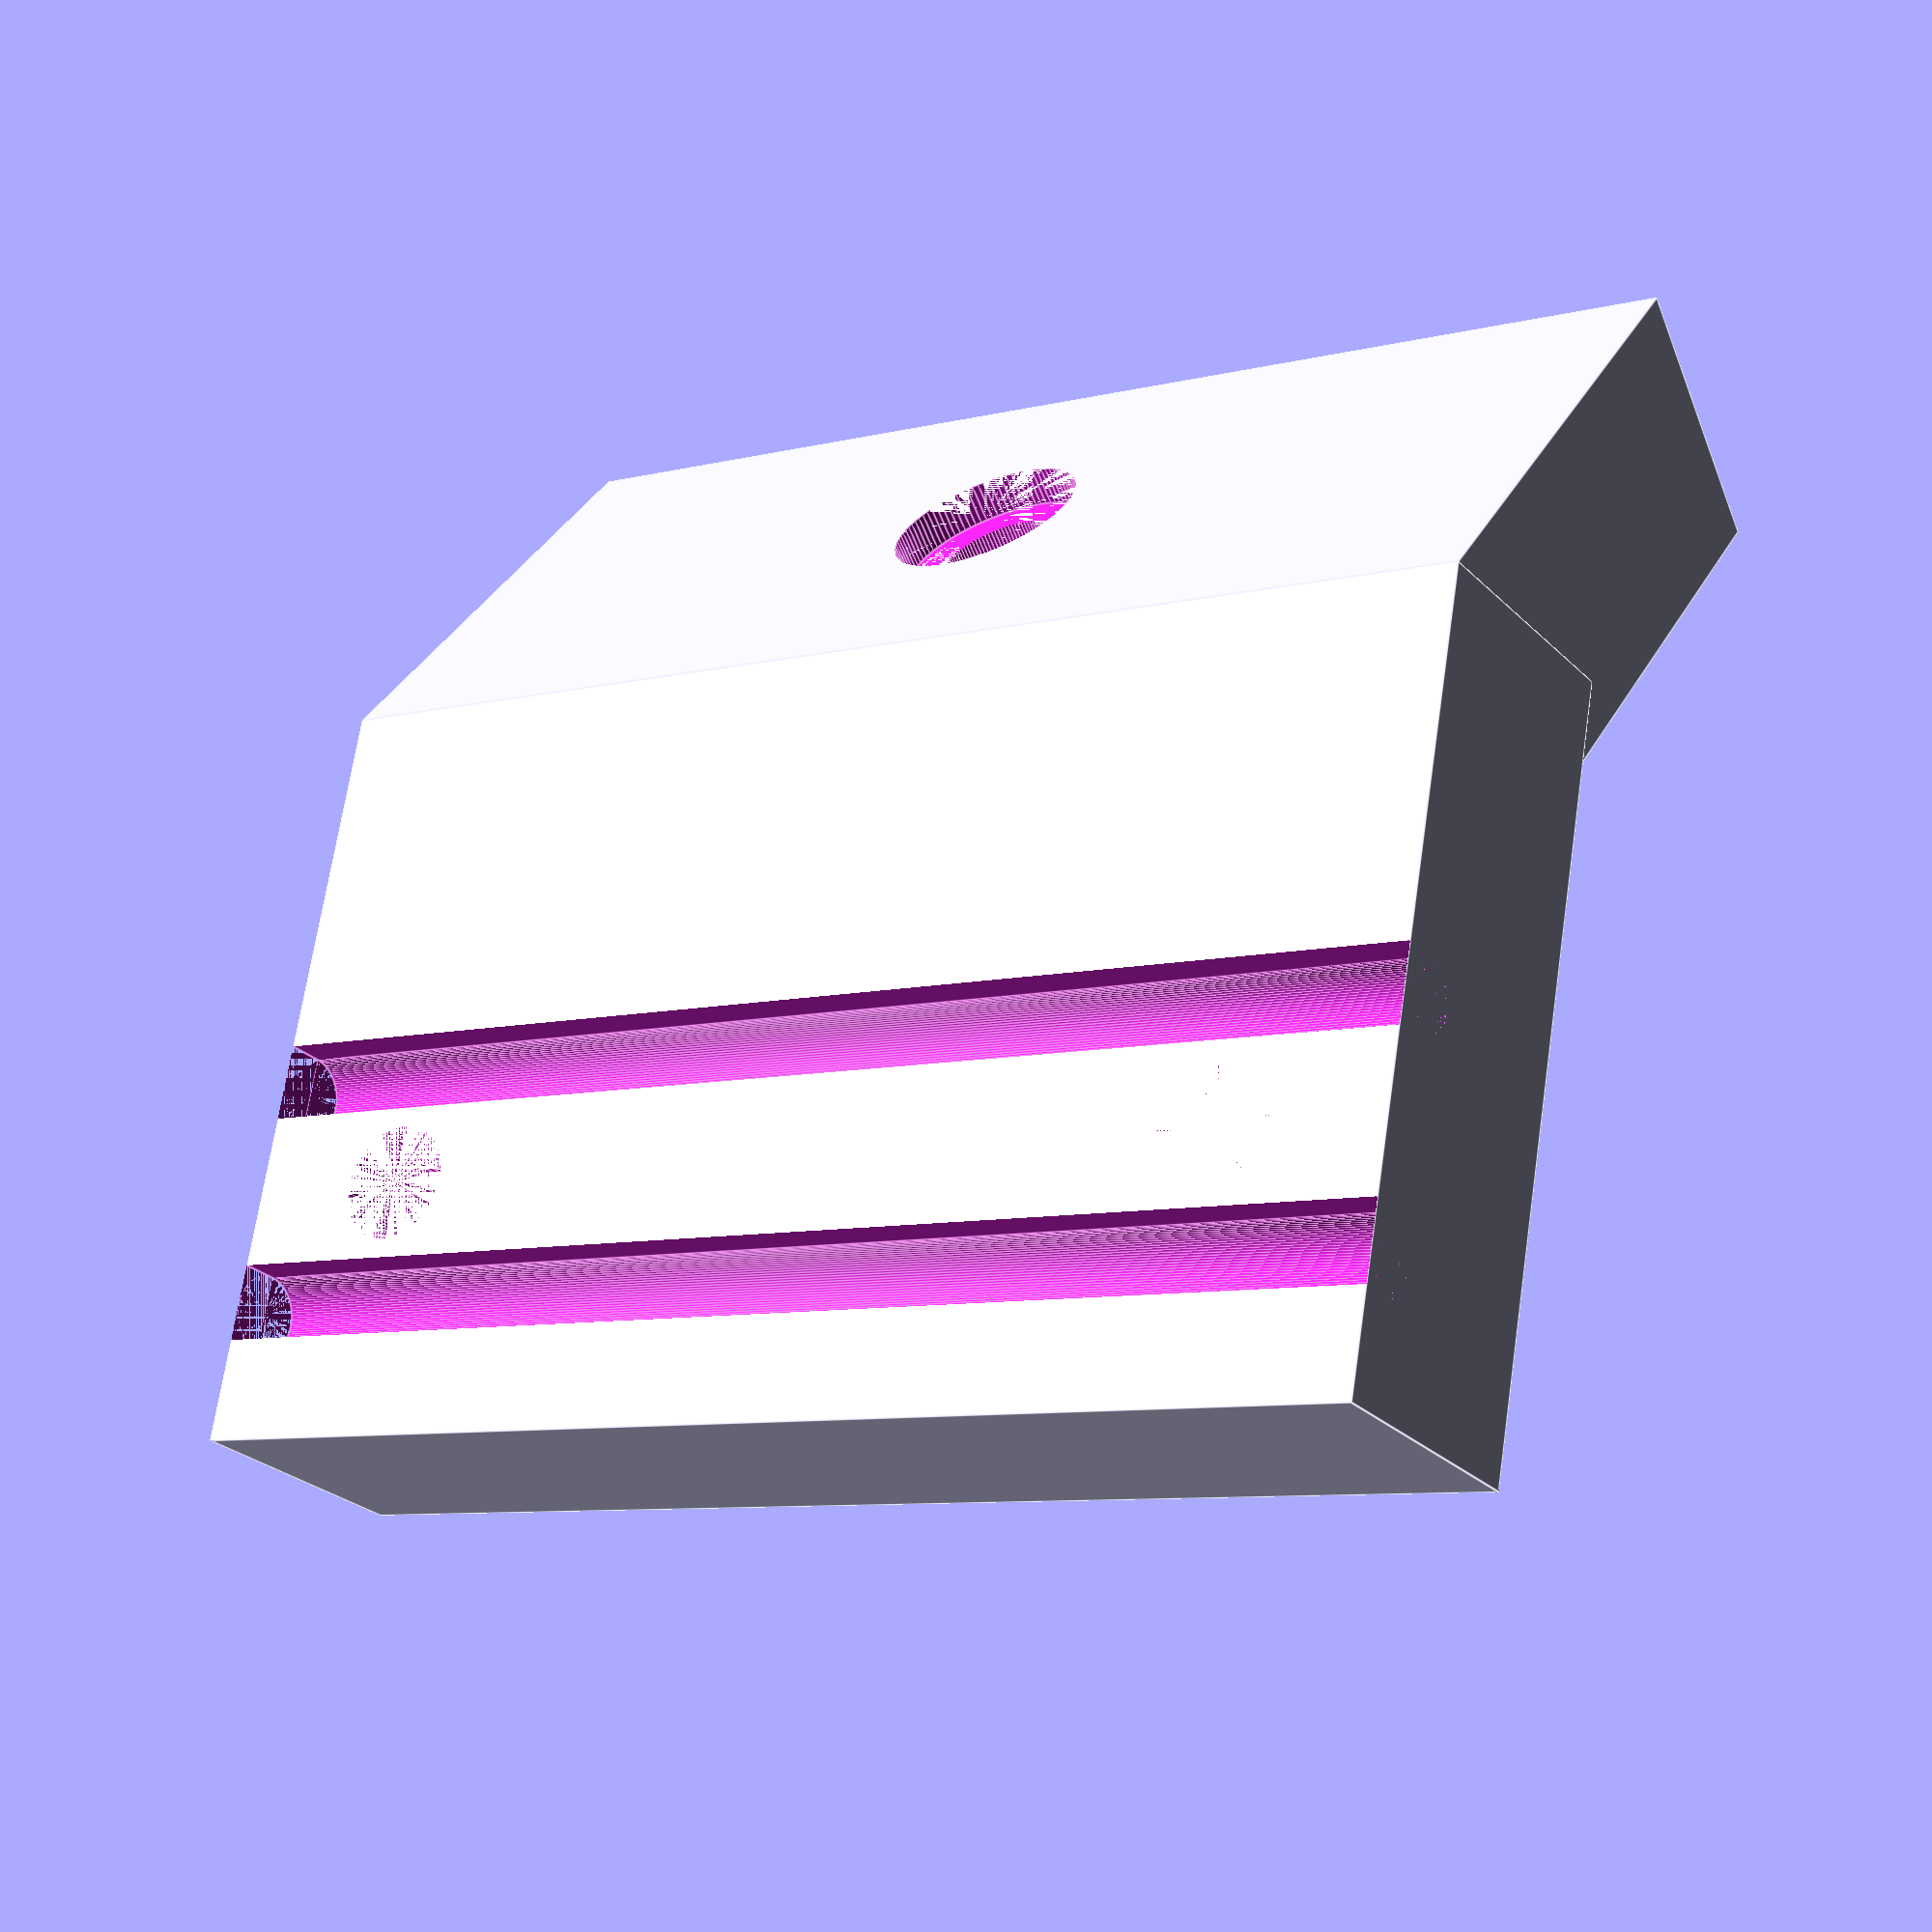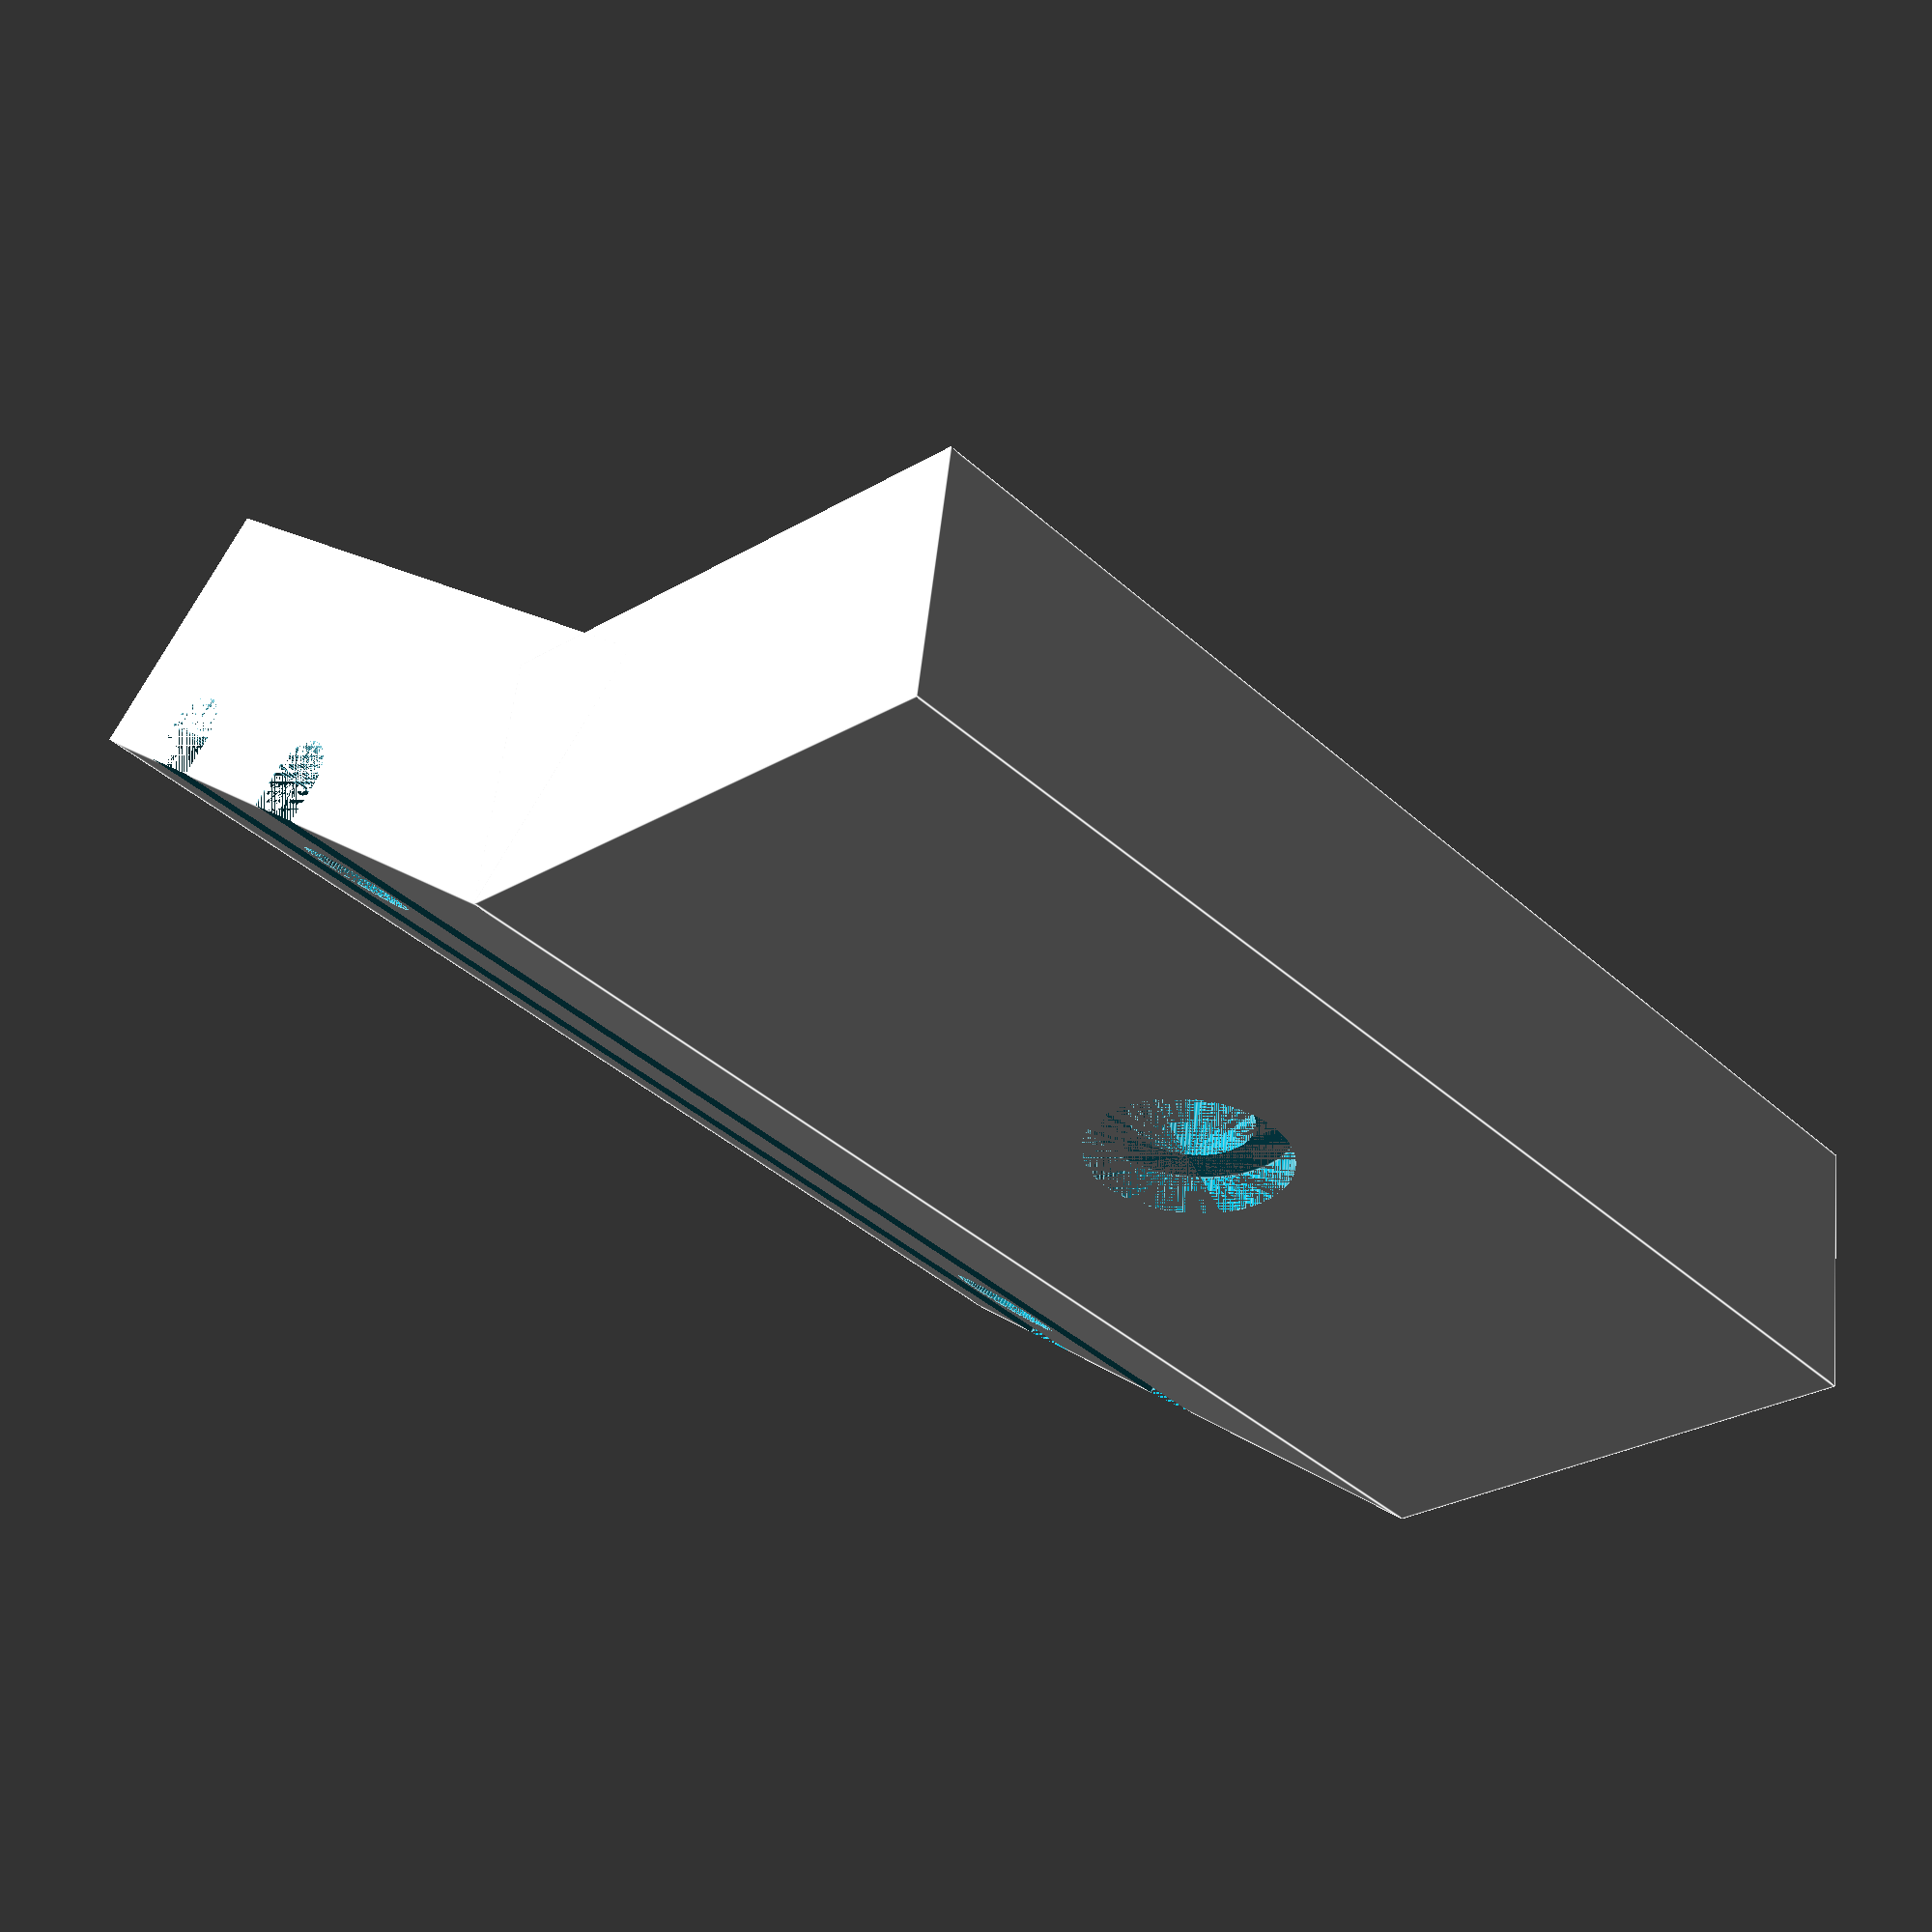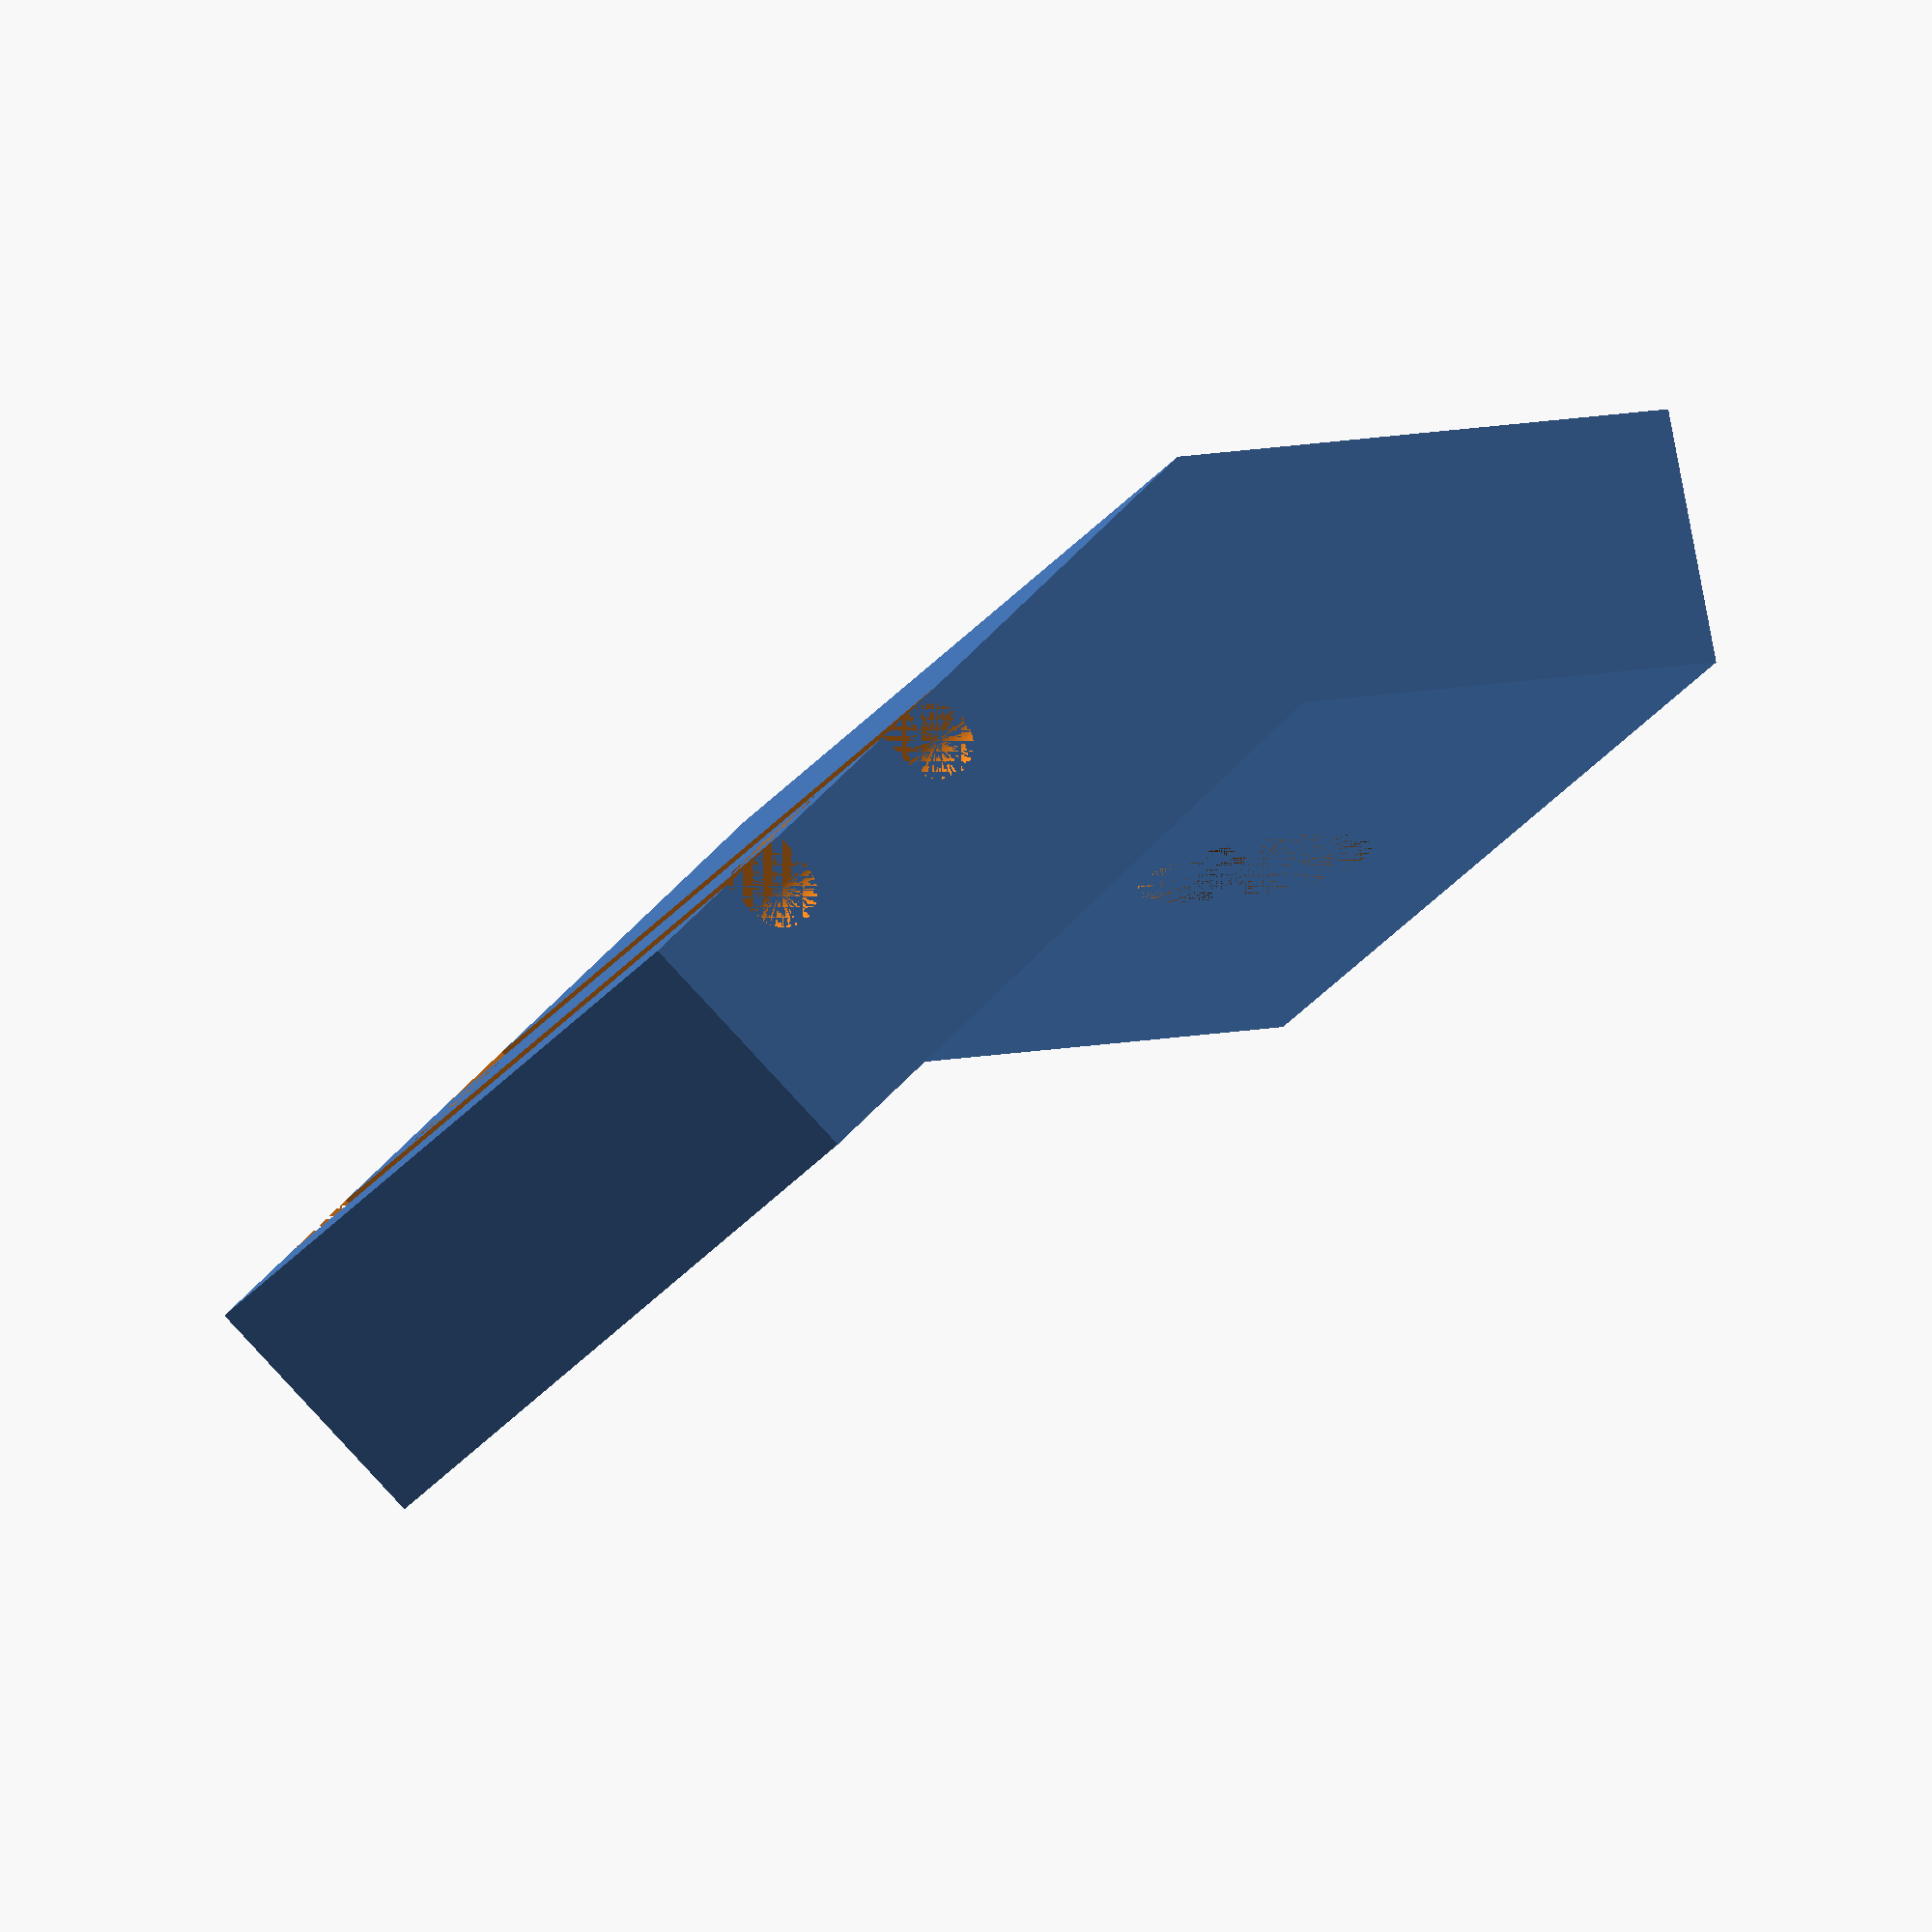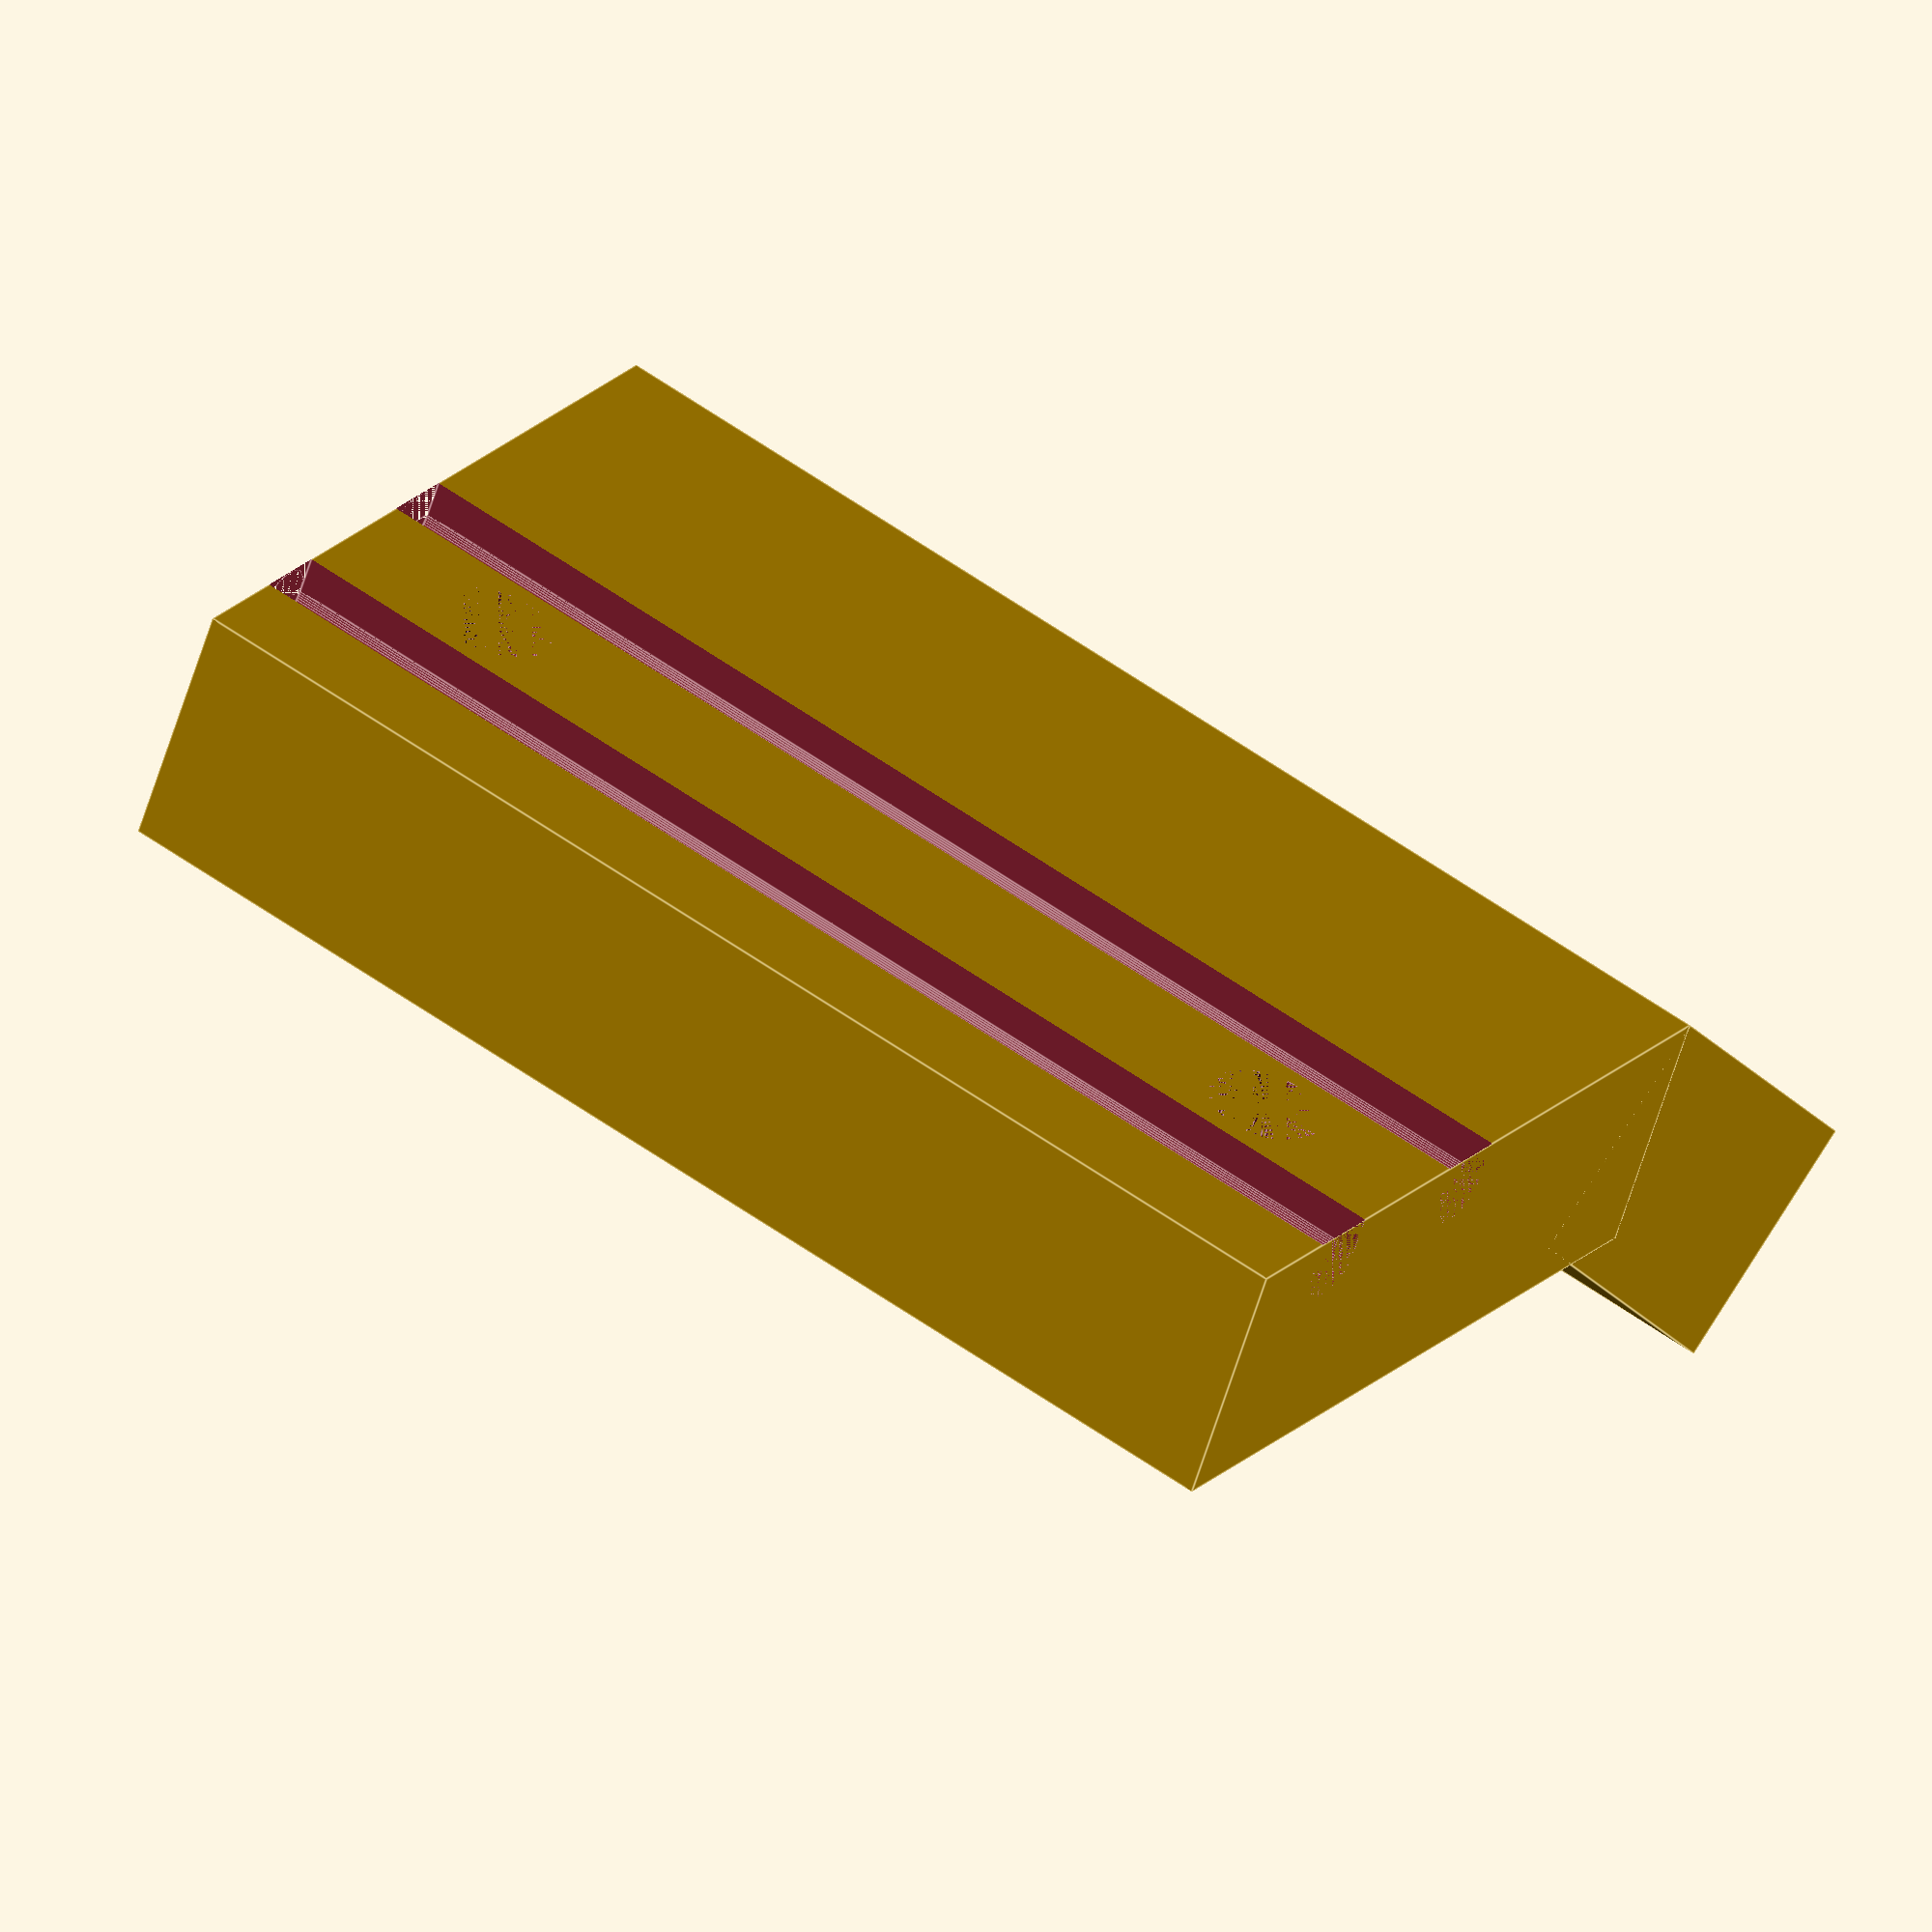
<openscad>
length = 30;
angle = 35;
holes = 4.5;
width = 25;
cabledia = 3;

union()
{
    difference()
    {
        cube([width * 2, 10, length / 1.5], false);
        rotate([90,0,0]) translate([width, length / 2 - 5,-10])  cylinder(10,  d = holes, $fn=100);
        rotate([90,0,0]) translate([width, length / 2 - 5,- 1.5])  cylinder(1.5,  d = holes + 3, $fn=100);
        rotate([90,0,0]) translate([width, length / 2 - 5,-10])  cylinder(5, d1 = holes * 2, d2 = 0,  $fn=100);
    };
    translate([0, sin(angle) * length, cos(angle) *  (-length)]) rotate([angle, 0, 0]) 
    difference()
    {
        cube([width * 2, 10, length], false);
        rotate([90,0,0]) translate([holes * 1.5, 10,-10])  cylinder(10, d = holes, $fn=100);
        rotate([90,0,0]) translate([width * 2 - holes * 1.5, 10,-10])  cylinder(10, d = holes, $fn=100);
        rotate([0,90,0]) translate([-10 - holes, cabledia / 2, 0])  cylinder(width * 2, d = cabledia, $fn=100);
        translate([0, -cabledia / 2, 10 - holes - cabledia / 2])  cube([width * 2, cabledia, cabledia], $fn=10);
        rotate([0,90,0]) translate([-10 + holes, cabledia / 2, 0])  cylinder(width * 2, d = cabledia, $fn=100);
        translate([0, -cabledia / 2, 10 + holes - cabledia / 2])  cube([width * 2, cabledia, cabledia], $fn=10);
    }
}
</openscad>
<views>
elev=142.4 azim=24.2 roll=333.9 proj=p view=edges
elev=207.4 azim=188.9 roll=227.6 proj=p view=edges
elev=346.1 azim=209.0 roll=248.0 proj=o view=wireframe
elev=12.0 azim=146.0 roll=196.0 proj=o view=edges
</views>
